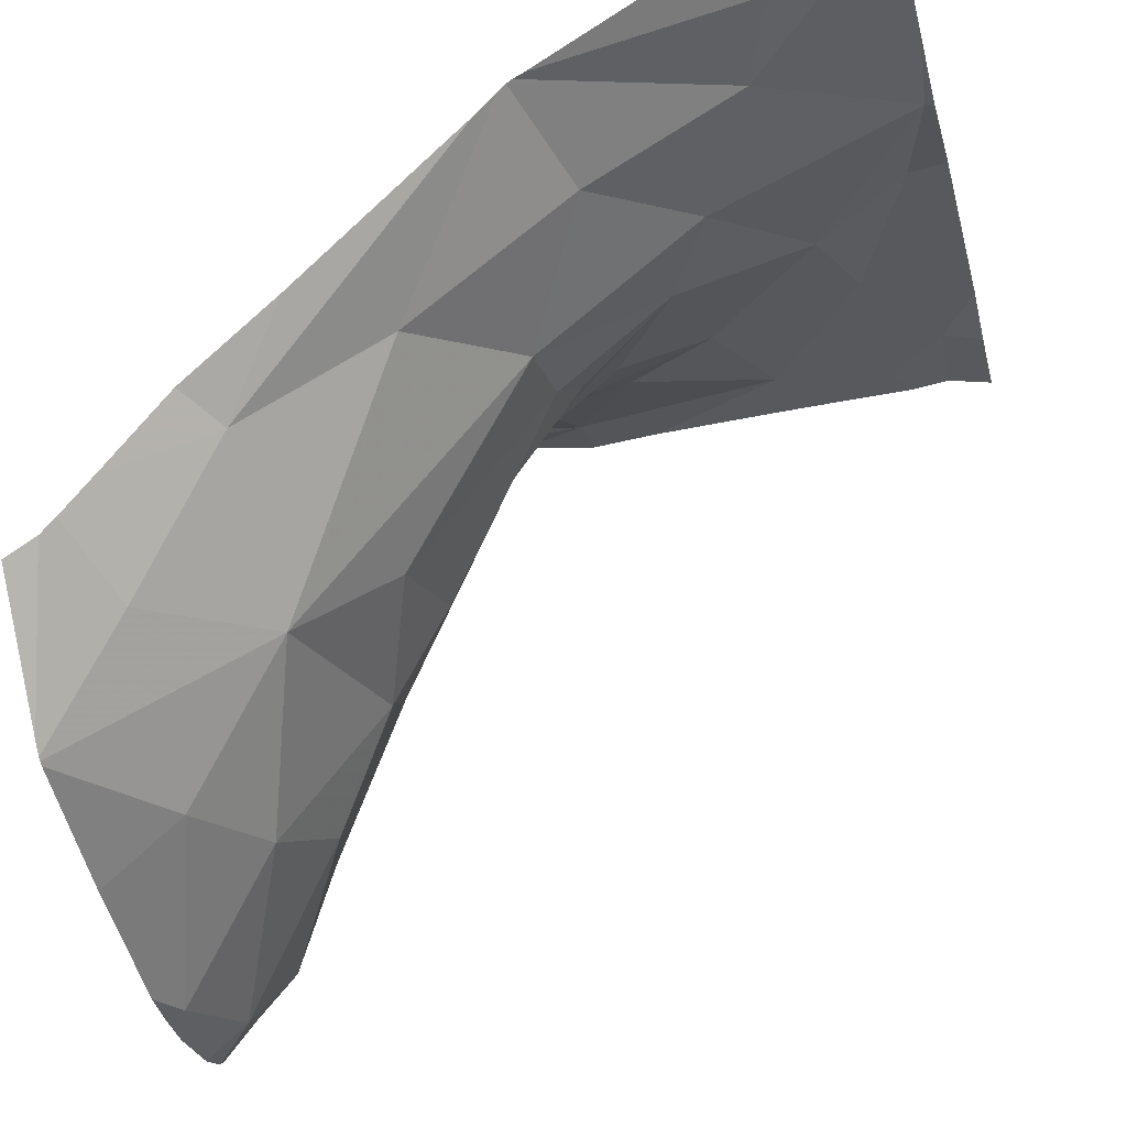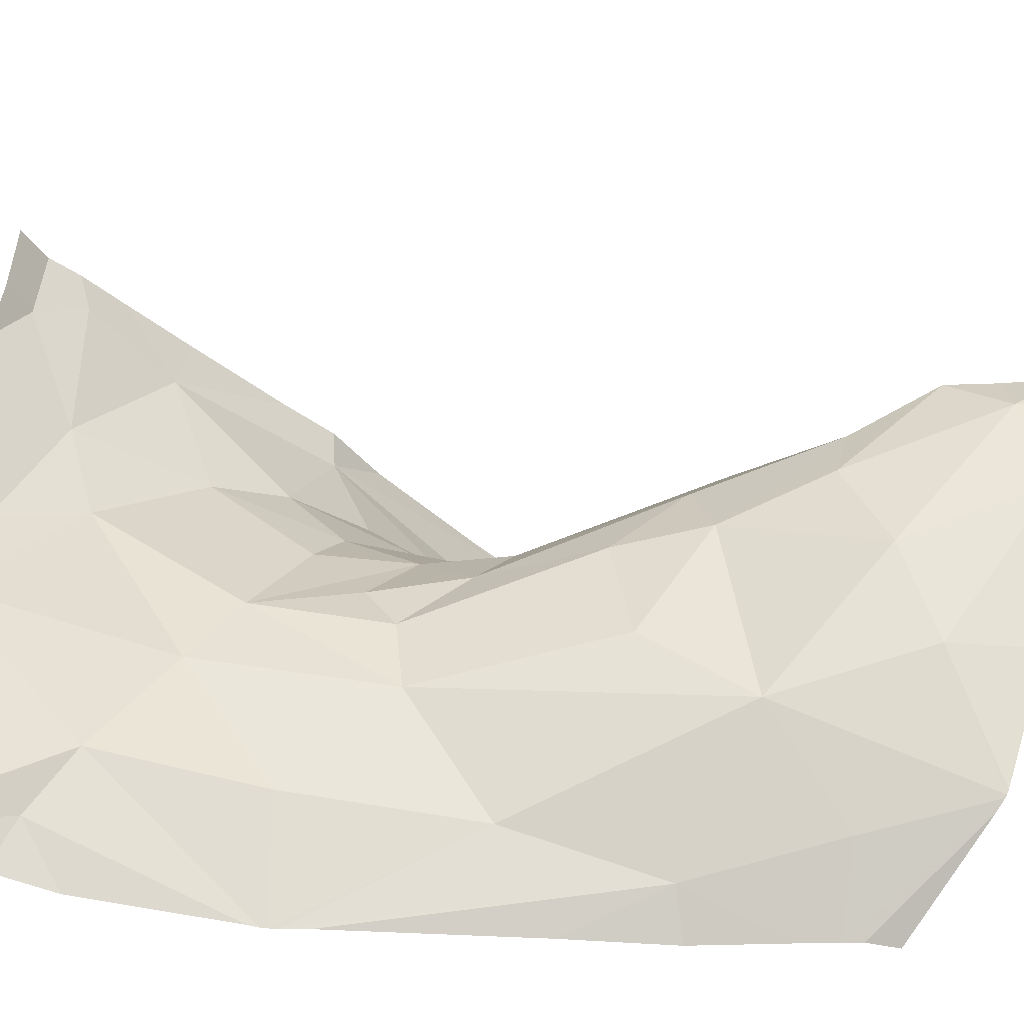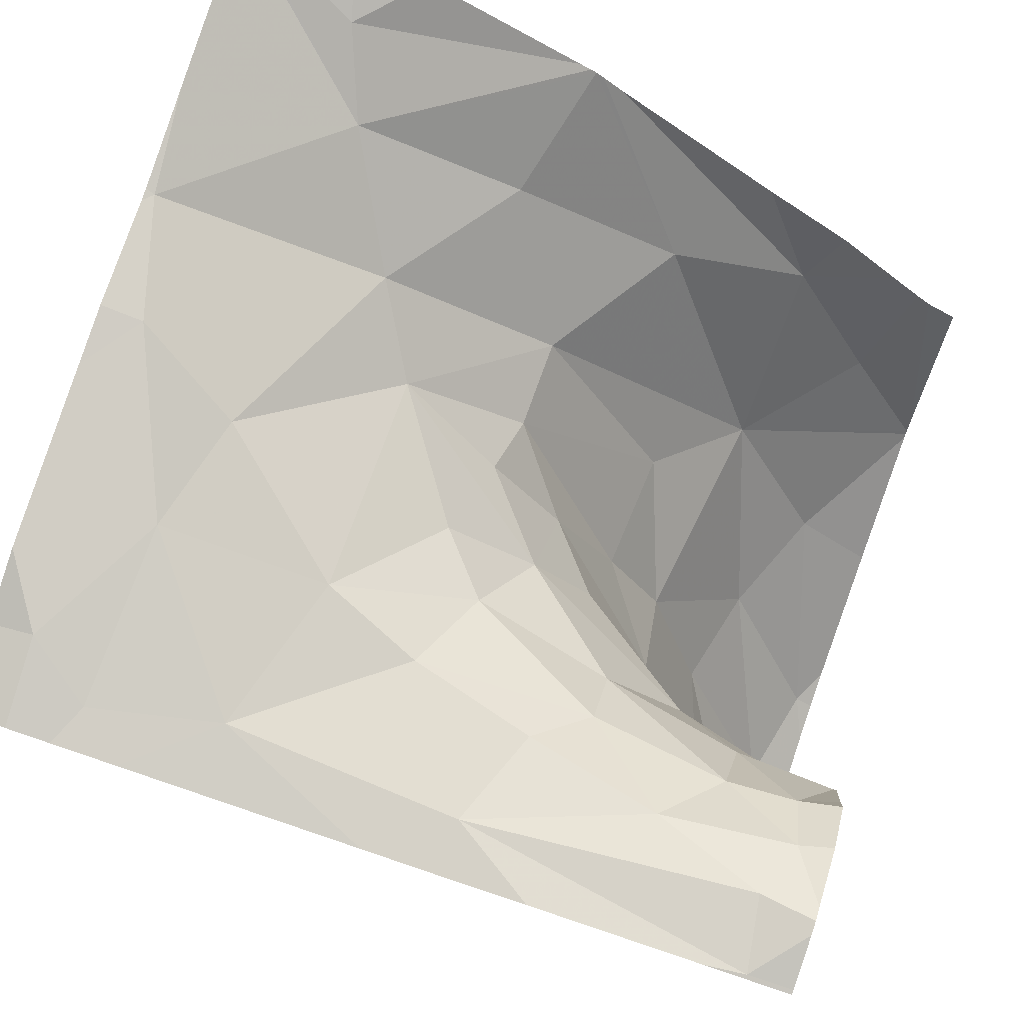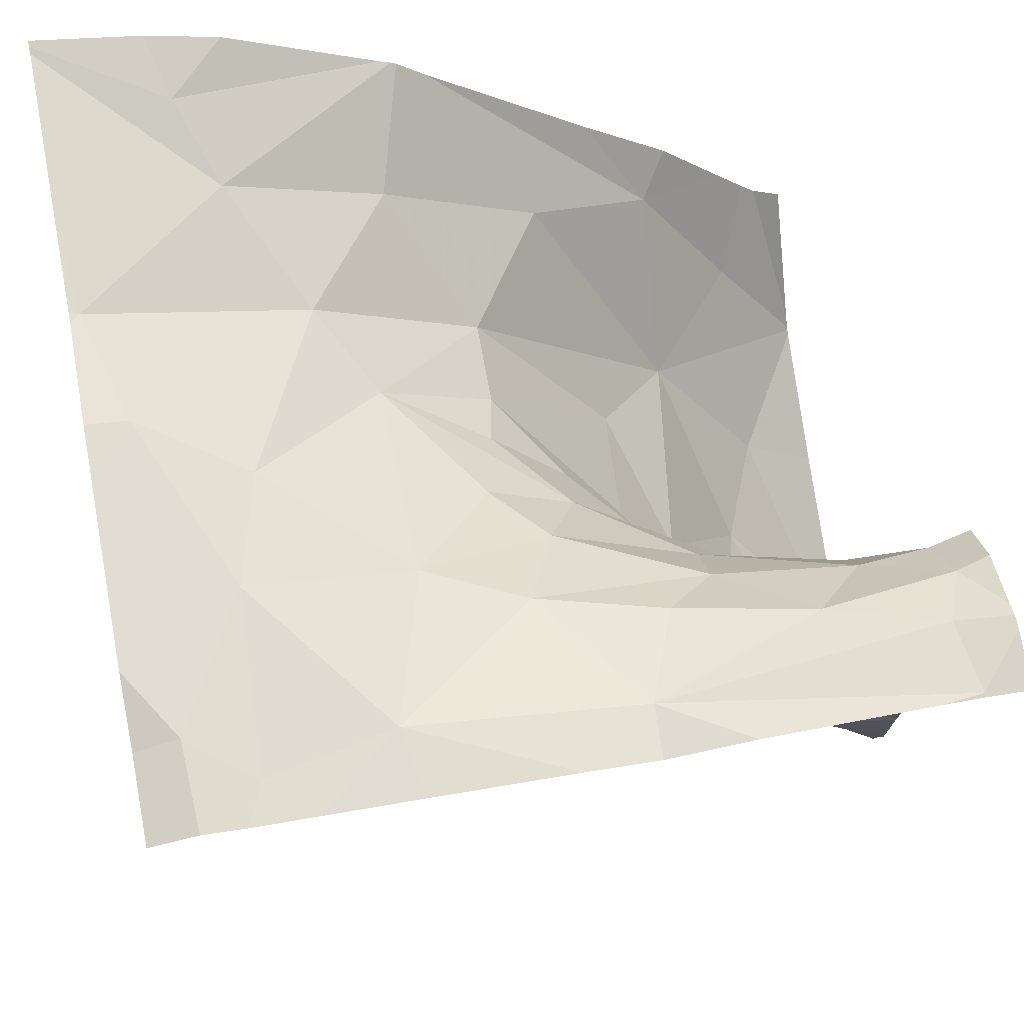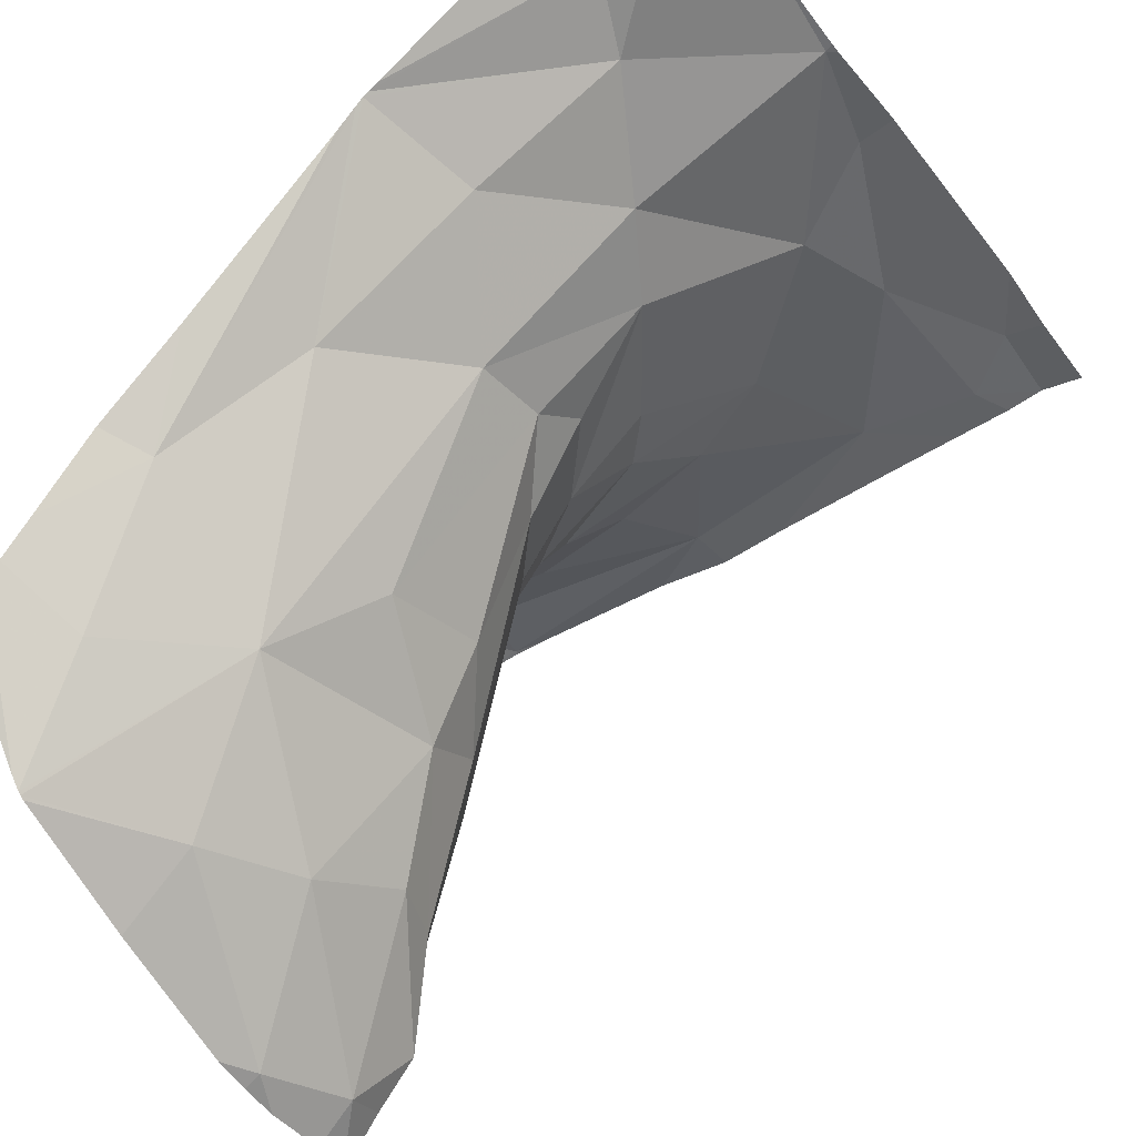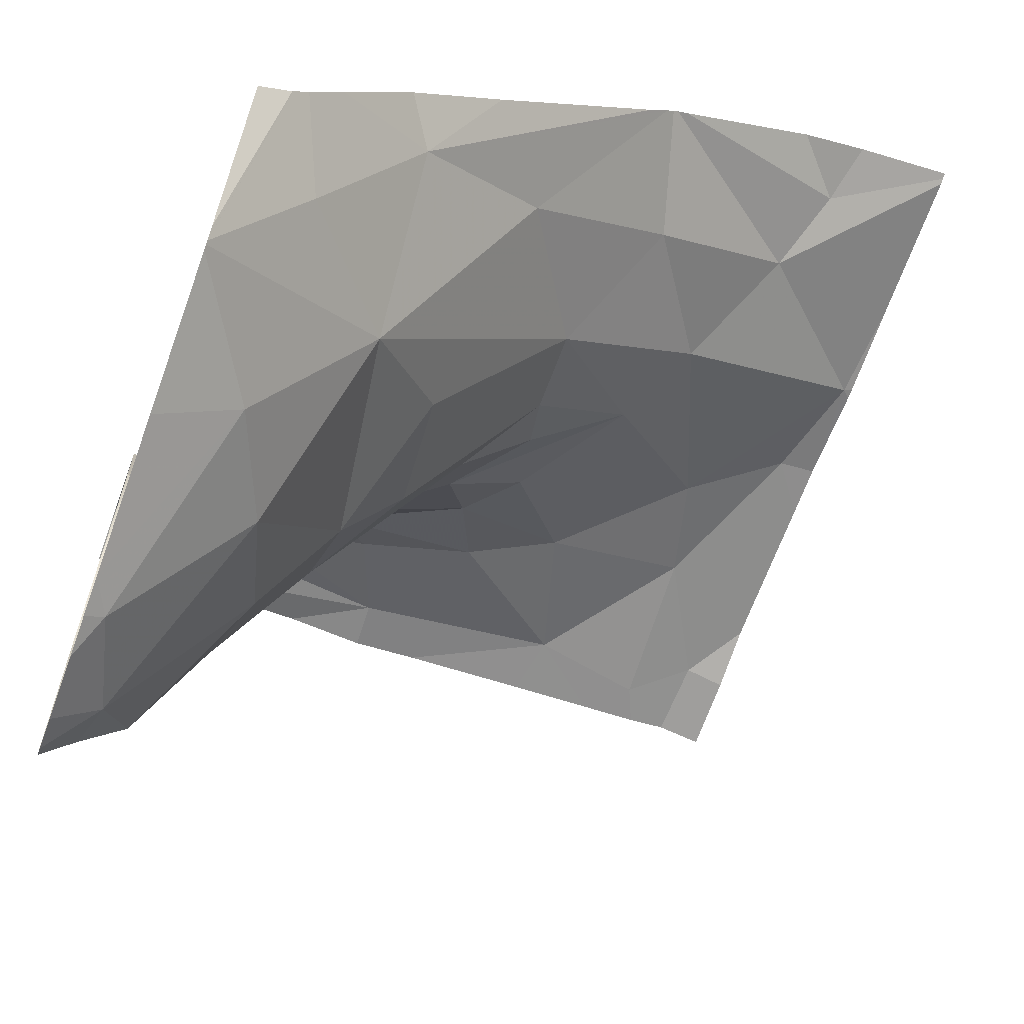
<metadata>
{"format":"obj","ext":"obj","renderer":"f3d","projection":"perspective","resolution":1024,"background":"white","views":[{"elev":-26.5,"azim":13.8,"up":"+Z"},{"elev":-43.4,"azim":133.3,"up":"+Y"},{"elev":79.9,"azim":-161.5,"up":"+Z"},{"elev":67.9,"azim":169.2,"up":"+Z"},{"elev":-43.4,"azim":35.3,"up":"+Z"},{"elev":-64.1,"azim":-20.1,"up":"+Z"}]}
</metadata>
<code>
v -103.1 225.9 500.6
v -103 225 500.2
v -103.1 225.7 500
v -102.2 225 500.7
v -102.7 225 500.5
v -103.2 225.7 500.4
v -102.9 225 500.3
v -102.2 225.7 500.6
v -103 225.7 500.4
v -103 225.6 500.3
v -103.1 225.7 500.3
v -103.1 225.7 500.2
v -103.1 225.8 500.6
v -103 225.8 500.6
v -103 225.7 500.5
v -102.9 225.6 500.4
v -102.7 225.5 500.4
v -102.2 225 500.7
v -103.1 225 500
v -103.1 225.7 500.5
v -103.1 225.8 500.6
v -102.8 225.9 500.6
v -102.5 225.8 500.6
v -102.9 225.7 500.5
v -103 225.7 500.1
v -103 225.6 500.1
v -103.1 225.7 499.9
v -102.2 225 500.7
v -103.1 225.7 499.8
v -103.1 225.7 499.7
v -103 225.6 499.9
v -102.9 225.6 500.1
v -102.9 225.5 500
v -103.1 225.9 500.6
v -103.1 225.6 499.7
v -102.2 225.3 500.6
v -102.2 225.4 500.6
v -103.1 225.5 499.7
v -102.2 225.5 500.6
v -103.1 225.9 500.6
v -103.1 225.1 500
v -102.9 225 500.1
v -102.7 225.6 500.5
v -102.5 225.7 500.6
v -102.6 225.5 500.5
v -102.7 225.4 500.3
v -102.5 225.4 500.5
v -102.7 225.3 500.3
v -102.7 225.4 500.4
v -102.9 225.2 500
v -103 225.4 499.8
v -102.2 225.8 500.6
v -103.1 225.3 499.8
v -102.8 225.3 500.1
v -102.2 225.2 500.6
v -102.8 225.7 500.5
v -102.7 225.7 500.5
v -102.9 225.6 500.2
v -102.8 225.5 500.3
v -102.8 225.5 500.1
v -102.8 225.1 500.3
v -102.6 225.1 500.4
v -102.8 225.9 500.6
v -102.7 225.9 500.6
v -102.2 225.3 500.6
v -102.7 225.5 500.3
v -103 225.5 499.9
v -102.4 225.9 500.6
v -102.2 225.6 500.6
v -102.2 225.9 500.6
v -102.5 225.3 500.5
v -102.5 225.9 500.6
v -102.6 225 500.5
v -102.3 225.8 500.6
v -102.3 225.7 500.6
v -102.3 225.9 500.6
v -102.3 225.5 500.6
v -102.2 225 500.7
v -103.1 225 500.1
v -102.2 225.3 500.6
v -102.4 225.5 500.6
v -102.6 225 500.5
v -103.1 225 500
v -102.4 225 500.6
v -102.4 225.1 500.6
v -103.2 225.9 500.6
v -103.2 225.7 500
v -103.2 225.7 500
v -103.2 225.7 500.4
v -103.2 225.7 500.4
v -103.2 225.7 500.1
v -103.2 225.7 500.2
v -103.2 225.7 500.3
v -103.2 225.8 500.6
v -103.2 225.7 500.5
v -103.2 225.7 500.5
v -103.2 225.8 500.6
v -103.2 225.9 500.6
v -103.2 225.8 500.6
v -103.2 225.7 499.8
v -103.2 225.7 499.7
v -103.2 225.7 499.7
v -103.2 225.7 499.7
v -103.2 225.7 499.7
v -103.2 225.6 499.6
v -103.2 225.5 499.6
v -103.2 225.7 499.9
v -103.2 225.4 499.7
v -103.2 225.3 499.7
v -103.2 225.1 499.8
v -103.2 225.1 499.8
v -103.2 225.1 499.8
v -103.2 225.7 500.5
v -103.2 225.1 499.8
v -103.2 225.7 499.9
v -103.2 225.7 499.9
v -102.9 225.9 500.6
v -103.2 225.5 499.7
v -102.3 225 500.6
v -102.4 225 500.6
v -102.6 225 500.5
v -102.6 225 500.5
v -103.1 225 500
v -103.2 225 500
v -102.3 225.9 500.6
v -102.3 225.9 500.6
v -103.1 225.9 500.6
v -103.2 225.9 500.6
v -102.2 225.9 500.6
f 10 9 11
f 92 11 93
f 14 13 15
f 16 10 17
f 20 13 95
f 1 21 22
f 1 22 117
f 22 23 64
f 15 24 14
f 21 1 98
f 14 22 21
f 14 21 13
f 97 21 99
f 26 25 27
f 30 29 100
f 32 31 33
f 30 35 29
f 35 30 103
f 38 35 105
f 42 41 83
f 44 43 45
f 47 46 48
f 17 49 47
f 51 50 33
f 53 38 108
f 48 46 54
f 110 50 111
f 50 51 53
f 38 51 35
f 24 16 43
f 57 56 24
f 10 58 59
f 59 58 26
f 9 16 15
f 46 60 54
f 73 61 82
f 48 61 62
f 50 41 42
f 60 66 32
f 31 67 33
f 83 110 123
f 17 59 66
f 31 27 29
f 11 6 89
f 59 32 66
f 25 12 3
f 20 15 13
f 128 86 127
f 16 24 15
f 90 20 113
f 6 11 9
f 45 43 17
f 23 22 57
f 14 24 56
f 22 56 57
f 22 14 56
f 115 27 116
f 25 3 27
f 27 3 107
f 129 52 70
f 82 42 5
f 44 57 43
f 33 60 32
f 66 49 17
f 47 49 46
f 45 17 47
f 67 31 29
f 123 110 19
f 50 42 61
f 51 38 53
f 54 60 33
f 50 54 33
f 29 35 67
f 51 67 35
f 111 53 112
f 127 1 40
f 16 17 43
f 43 57 24
f 59 17 10
f 32 59 26
f 60 46 66
f 58 10 25
f 9 20 6
f 15 20 9
f 12 25 10
f 25 26 58
f 31 32 26
f 91 12 92
f 10 16 9
f 11 12 10
f 46 49 66
f 27 31 26
f 126 76 125
f 125 74 52
f 48 54 50
f 62 71 48
f 57 44 23
f 61 48 50
f 33 67 51
f 71 47 48
f 75 74 76
f 23 75 76
f 69 77 39
f 5 42 7
f 81 77 75
f 74 75 69
f 7 42 2
f 19 114 124
f 71 80 81
f 37 80 36
f 68 23 76
f 76 74 125
f 68 76 126
f 44 75 23
f 80 77 81
f 85 80 71
f 125 52 129
f 55 85 18
f 45 47 44
f 81 44 47
f 47 71 81
f 85 84 28
f 71 62 85
f 44 81 75
f 85 62 73
f 84 85 121
f 122 84 121
f 86 1 127
f 72 23 68
f 87 3 88
f 121 85 73
f 120 84 122
f 88 3 91
f 89 6 90
f 119 84 120
f 90 6 20
f 91 3 12
f 92 12 11
f 63 22 64
f 2 42 79
f 93 11 89
f 4 28 78
f 94 13 97
f 95 13 94
f 64 23 72
f 96 20 95
f 18 85 28
f 97 13 21
f 98 1 86
f 99 21 98
f 82 61 42
f 28 84 78
f 100 29 115
f 101 30 100
f 102 30 101
f 34 1 117
f 36 80 65
f 103 30 102
f 104 35 103
f 37 77 80
f 73 62 61
f 105 35 104
f 106 38 105
f 117 22 63
f 107 3 87
f 52 74 8
f 79 42 83
f 108 38 118
f 109 53 108
f 8 74 69
f 110 41 50
f 55 80 85
f 83 41 110
f 111 50 53
f 112 53 109
f 113 20 96
f 65 80 55
f 110 114 19
f 39 77 37
f 115 29 27
f 40 1 34
f 78 84 119
f 116 27 107
f 118 38 106
f 69 75 77

</code>
